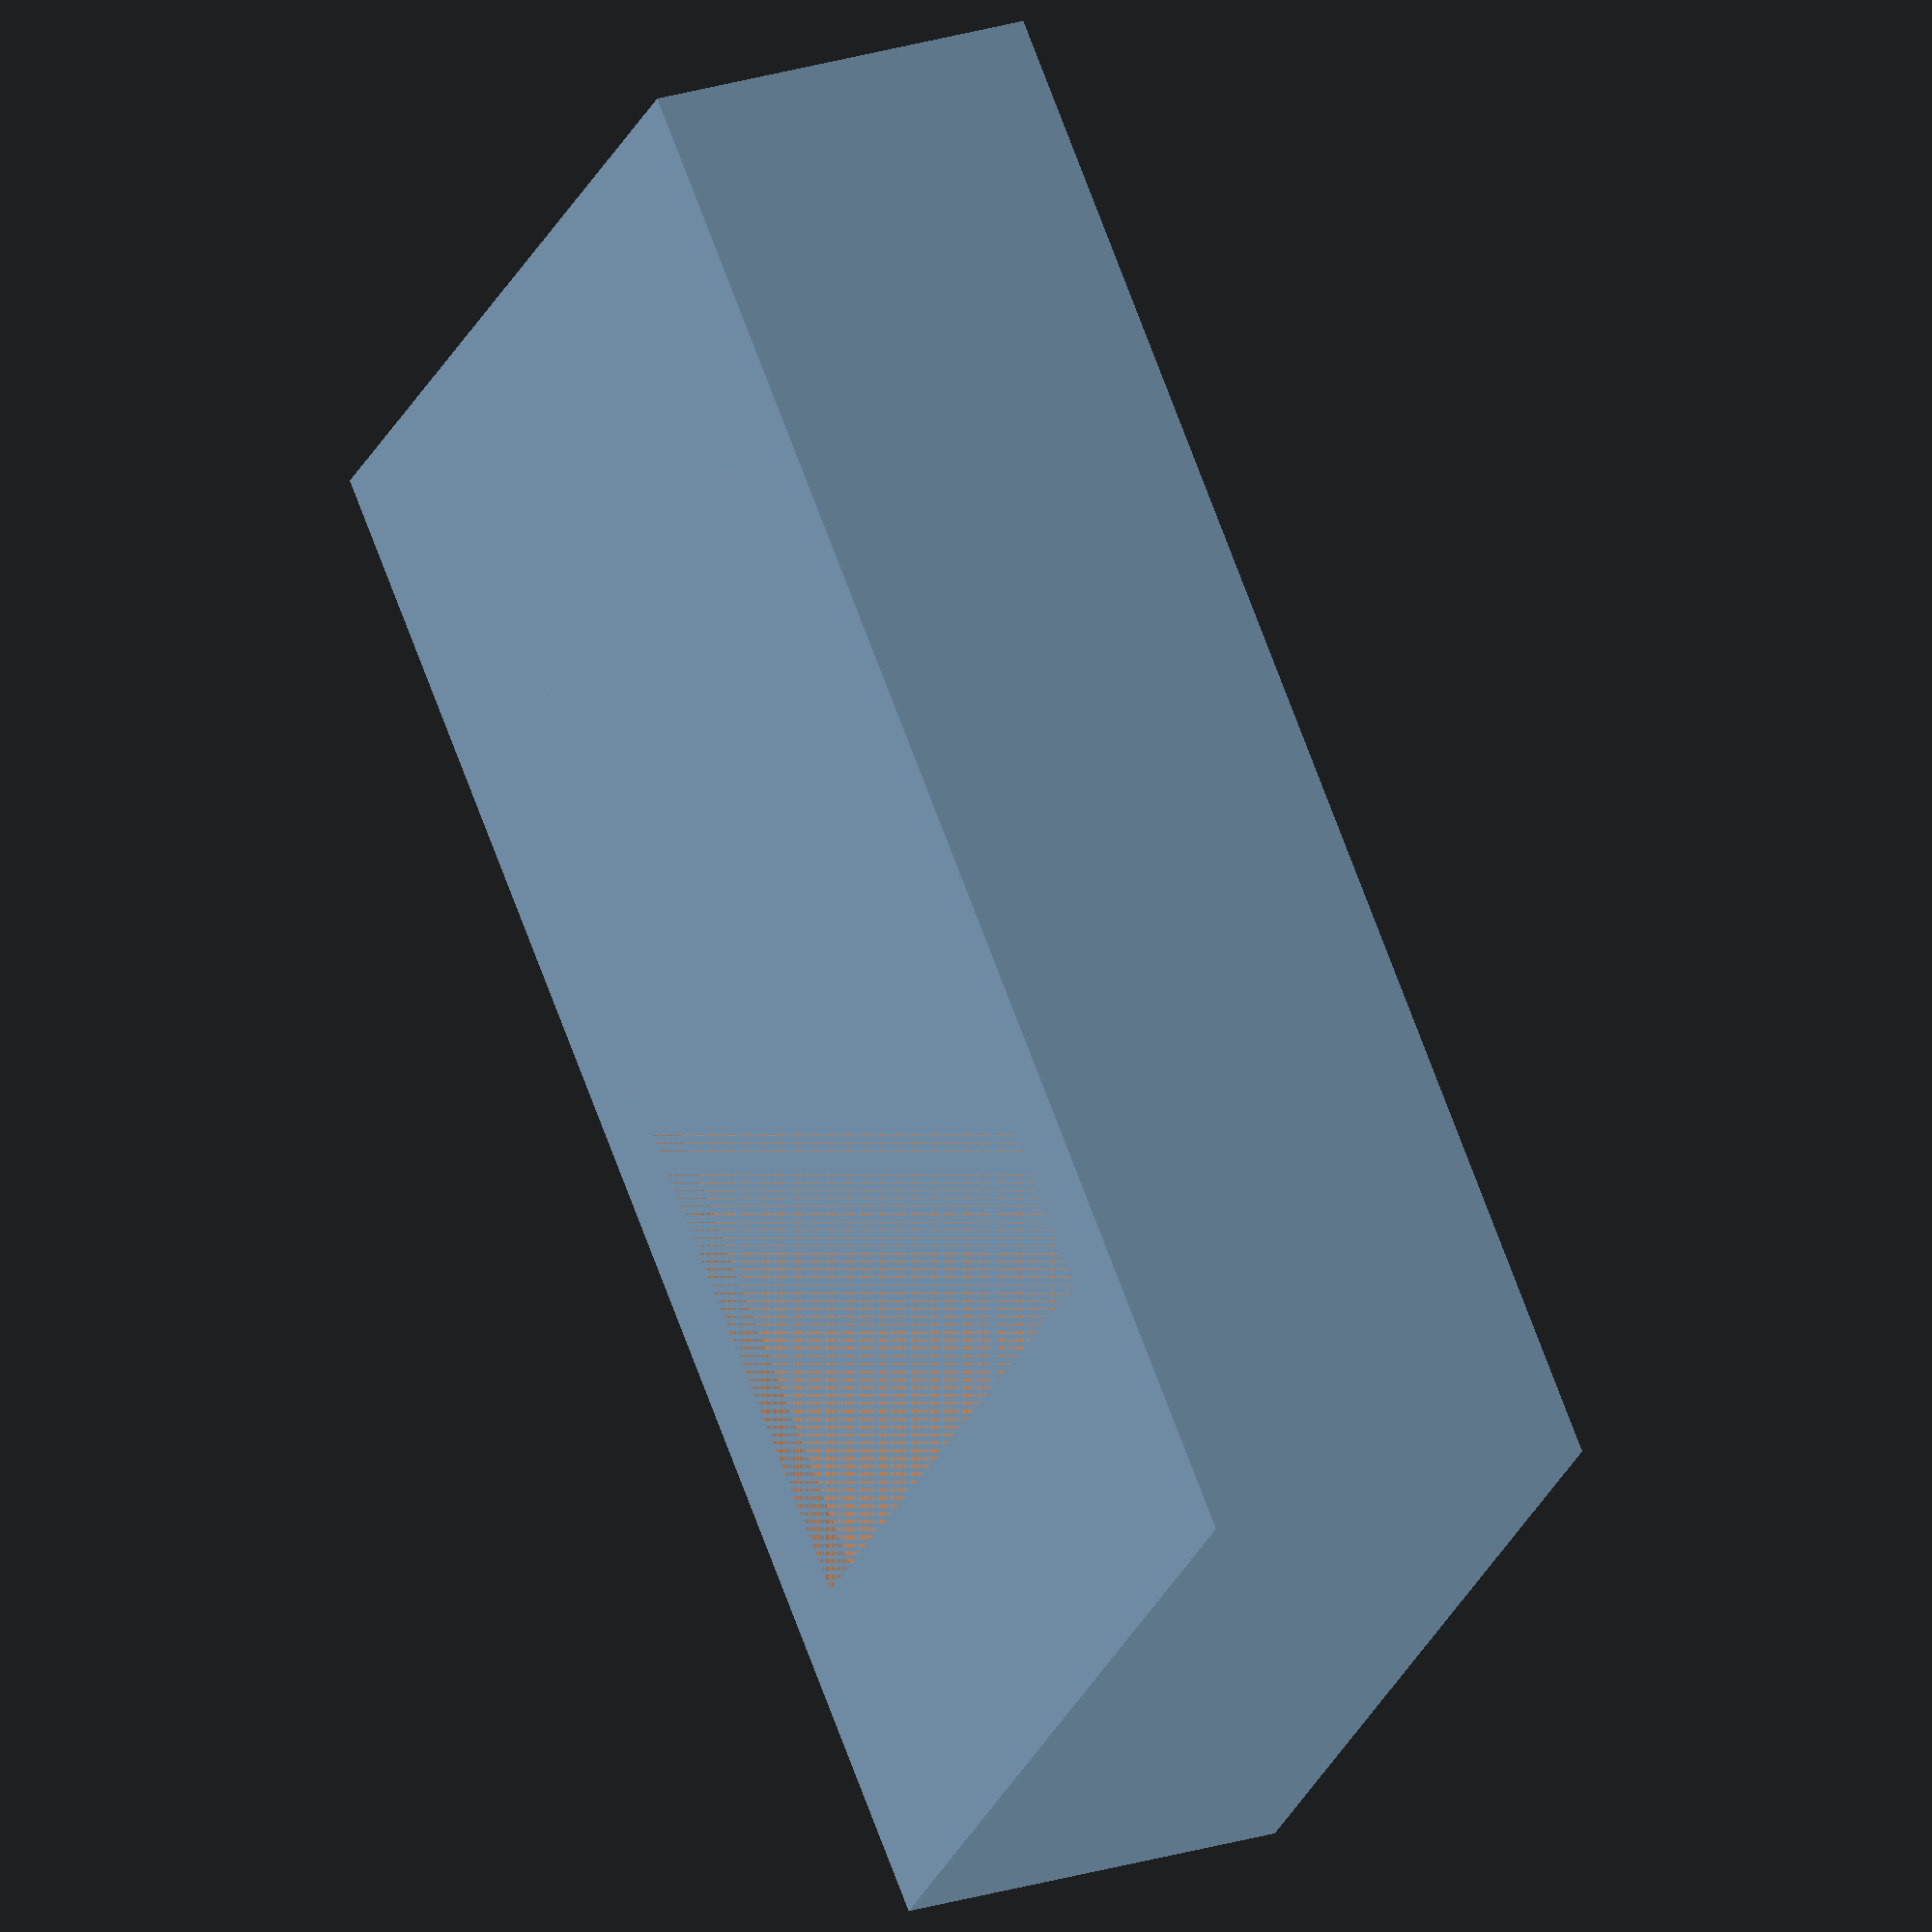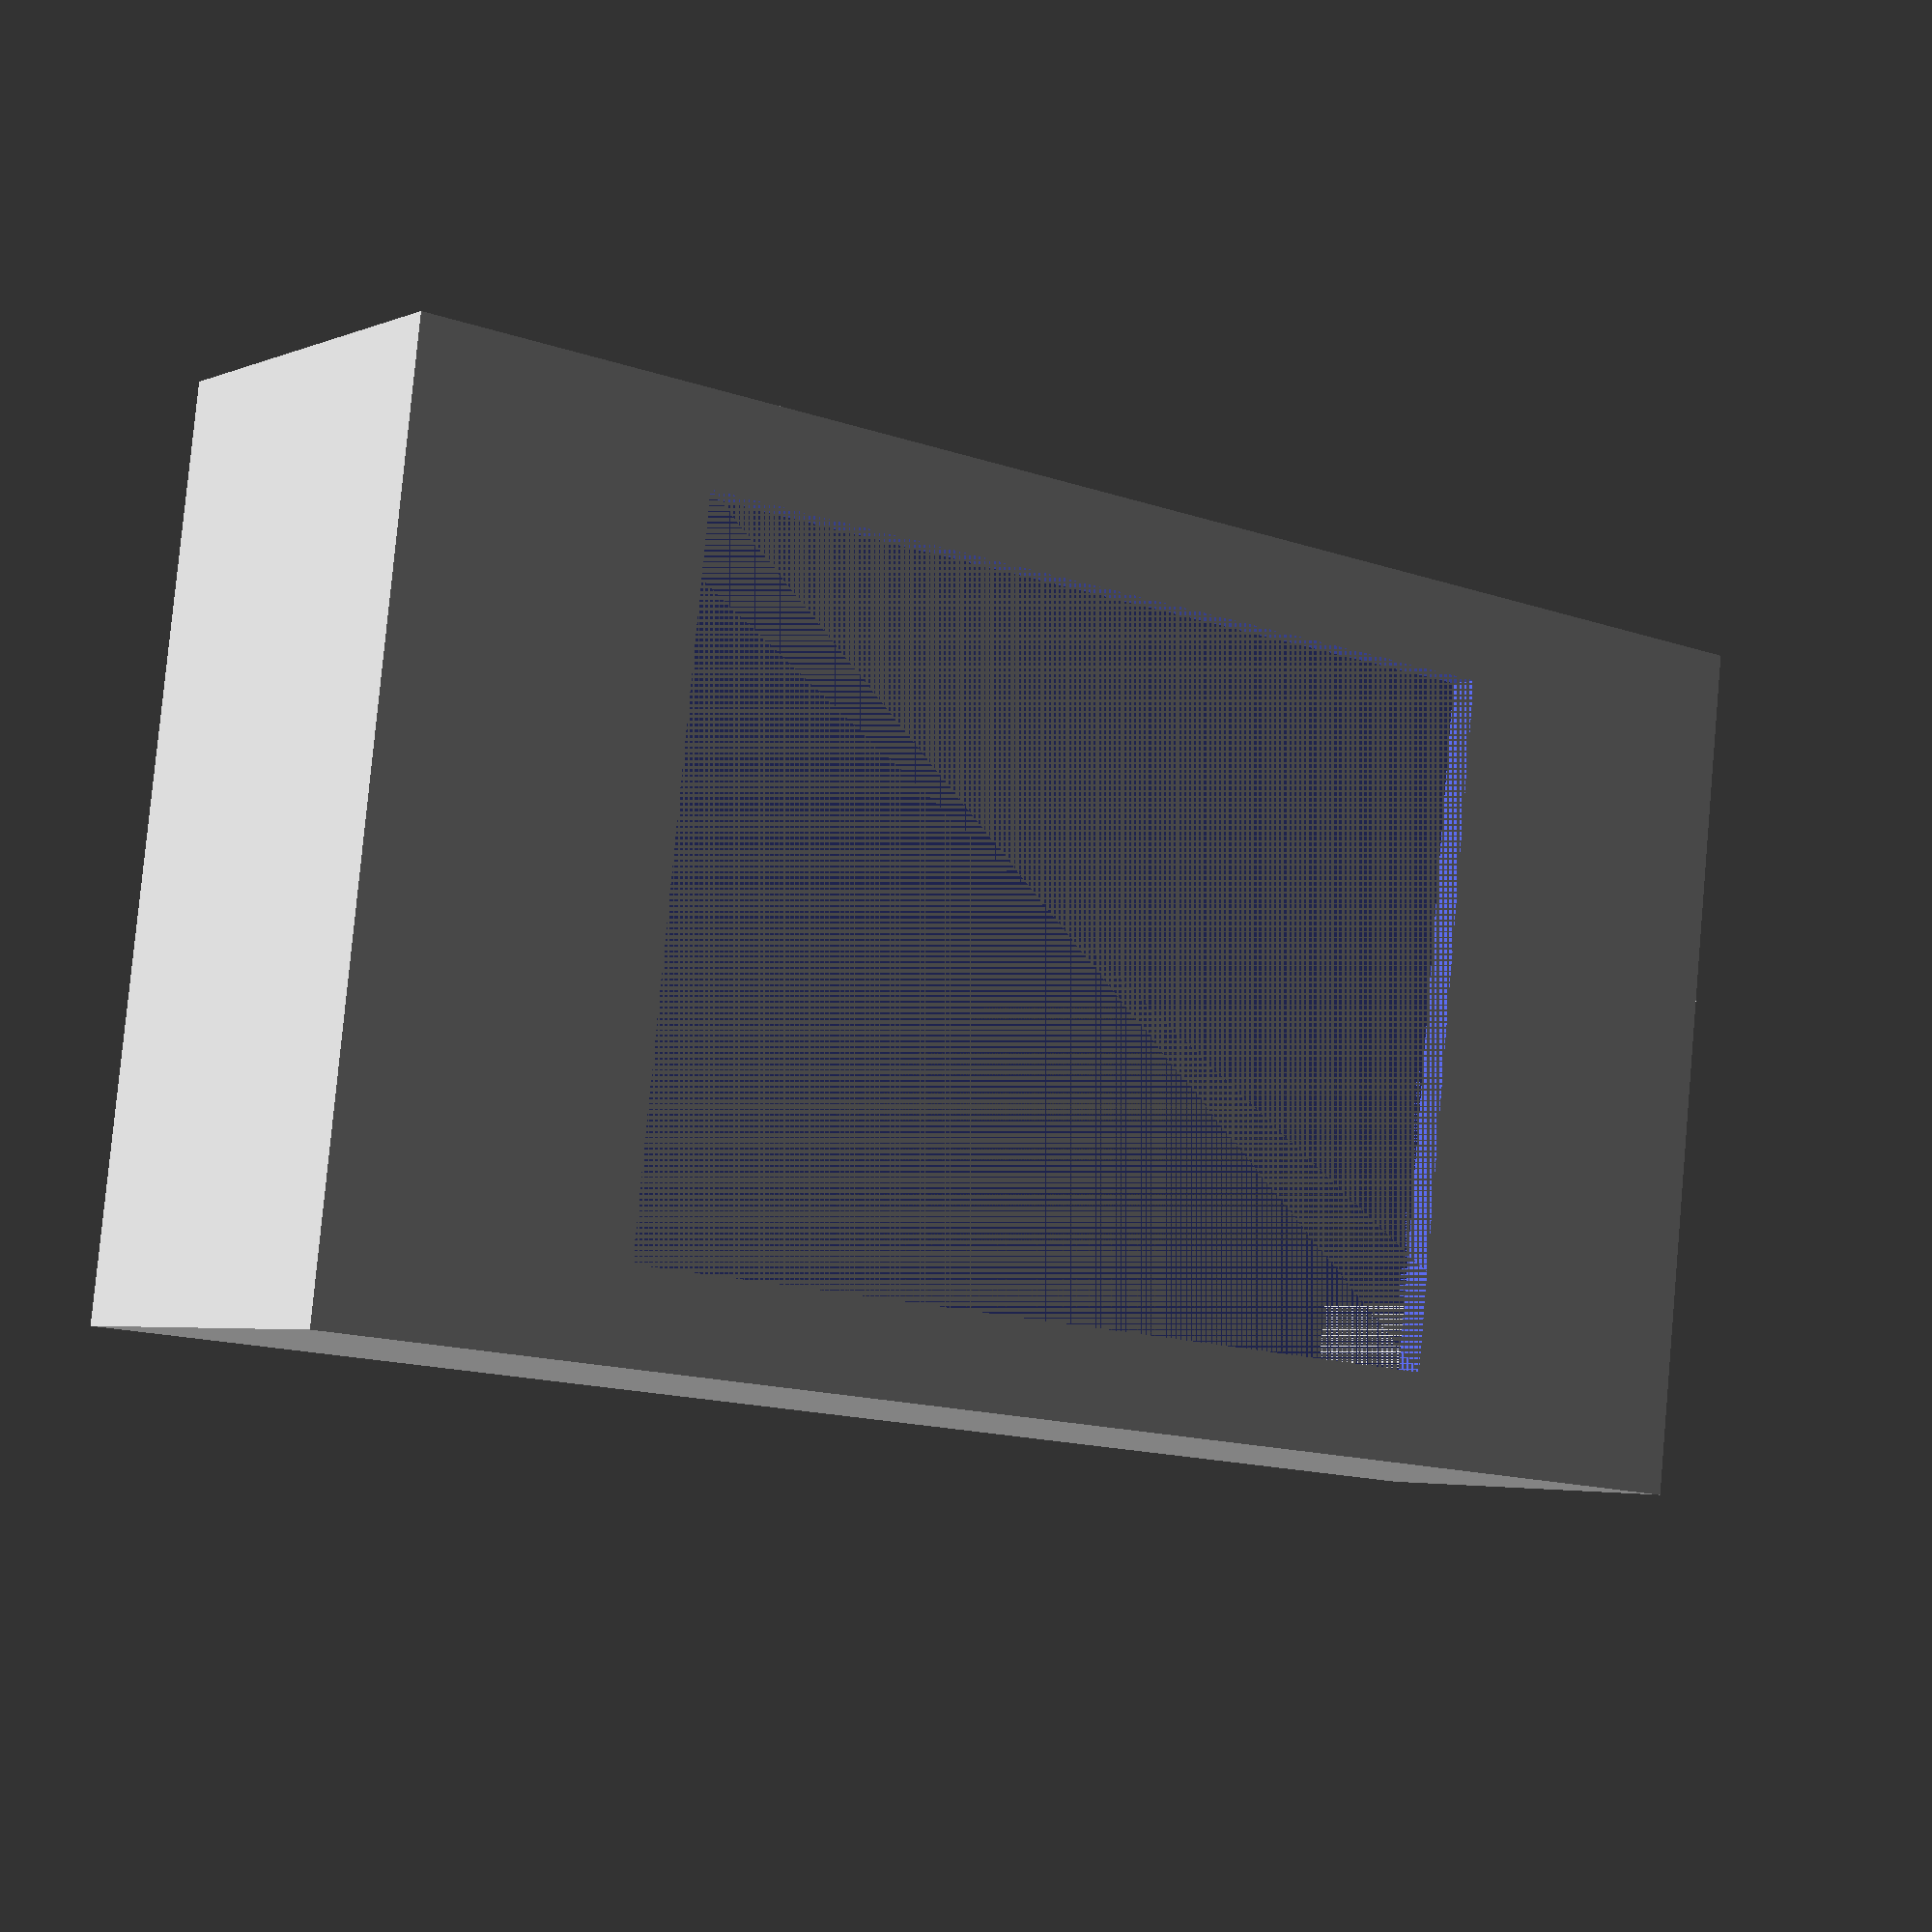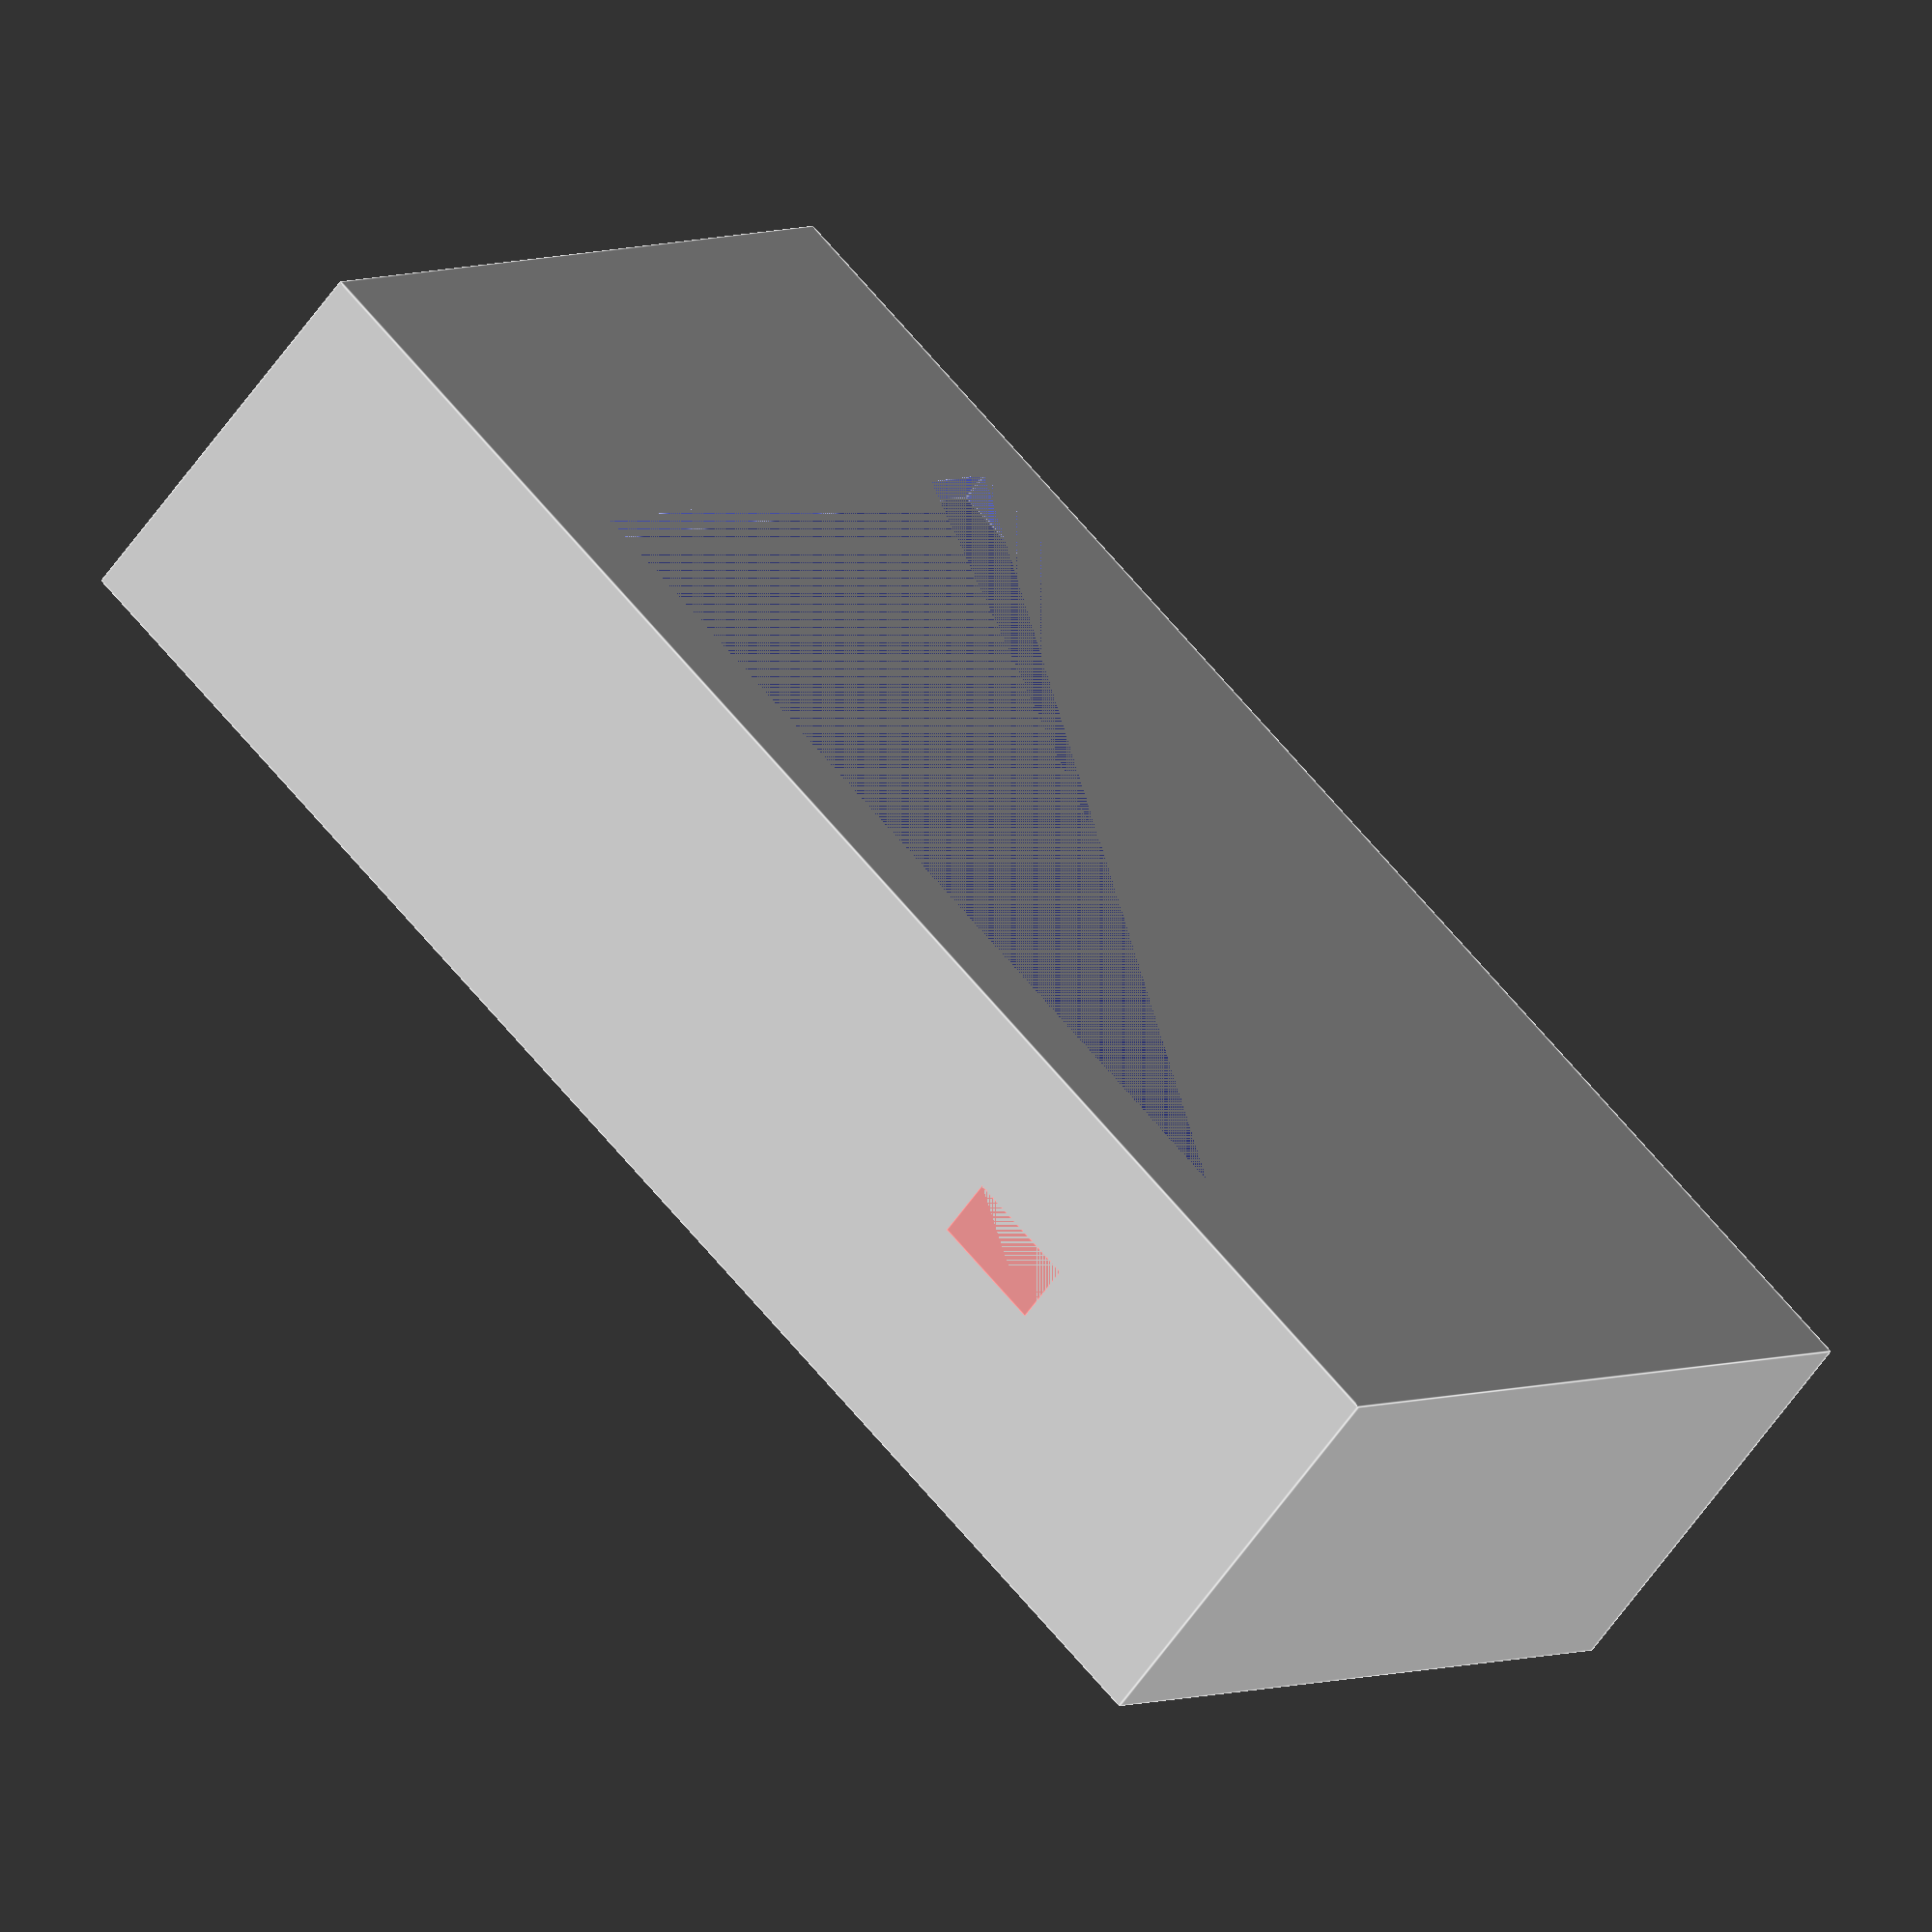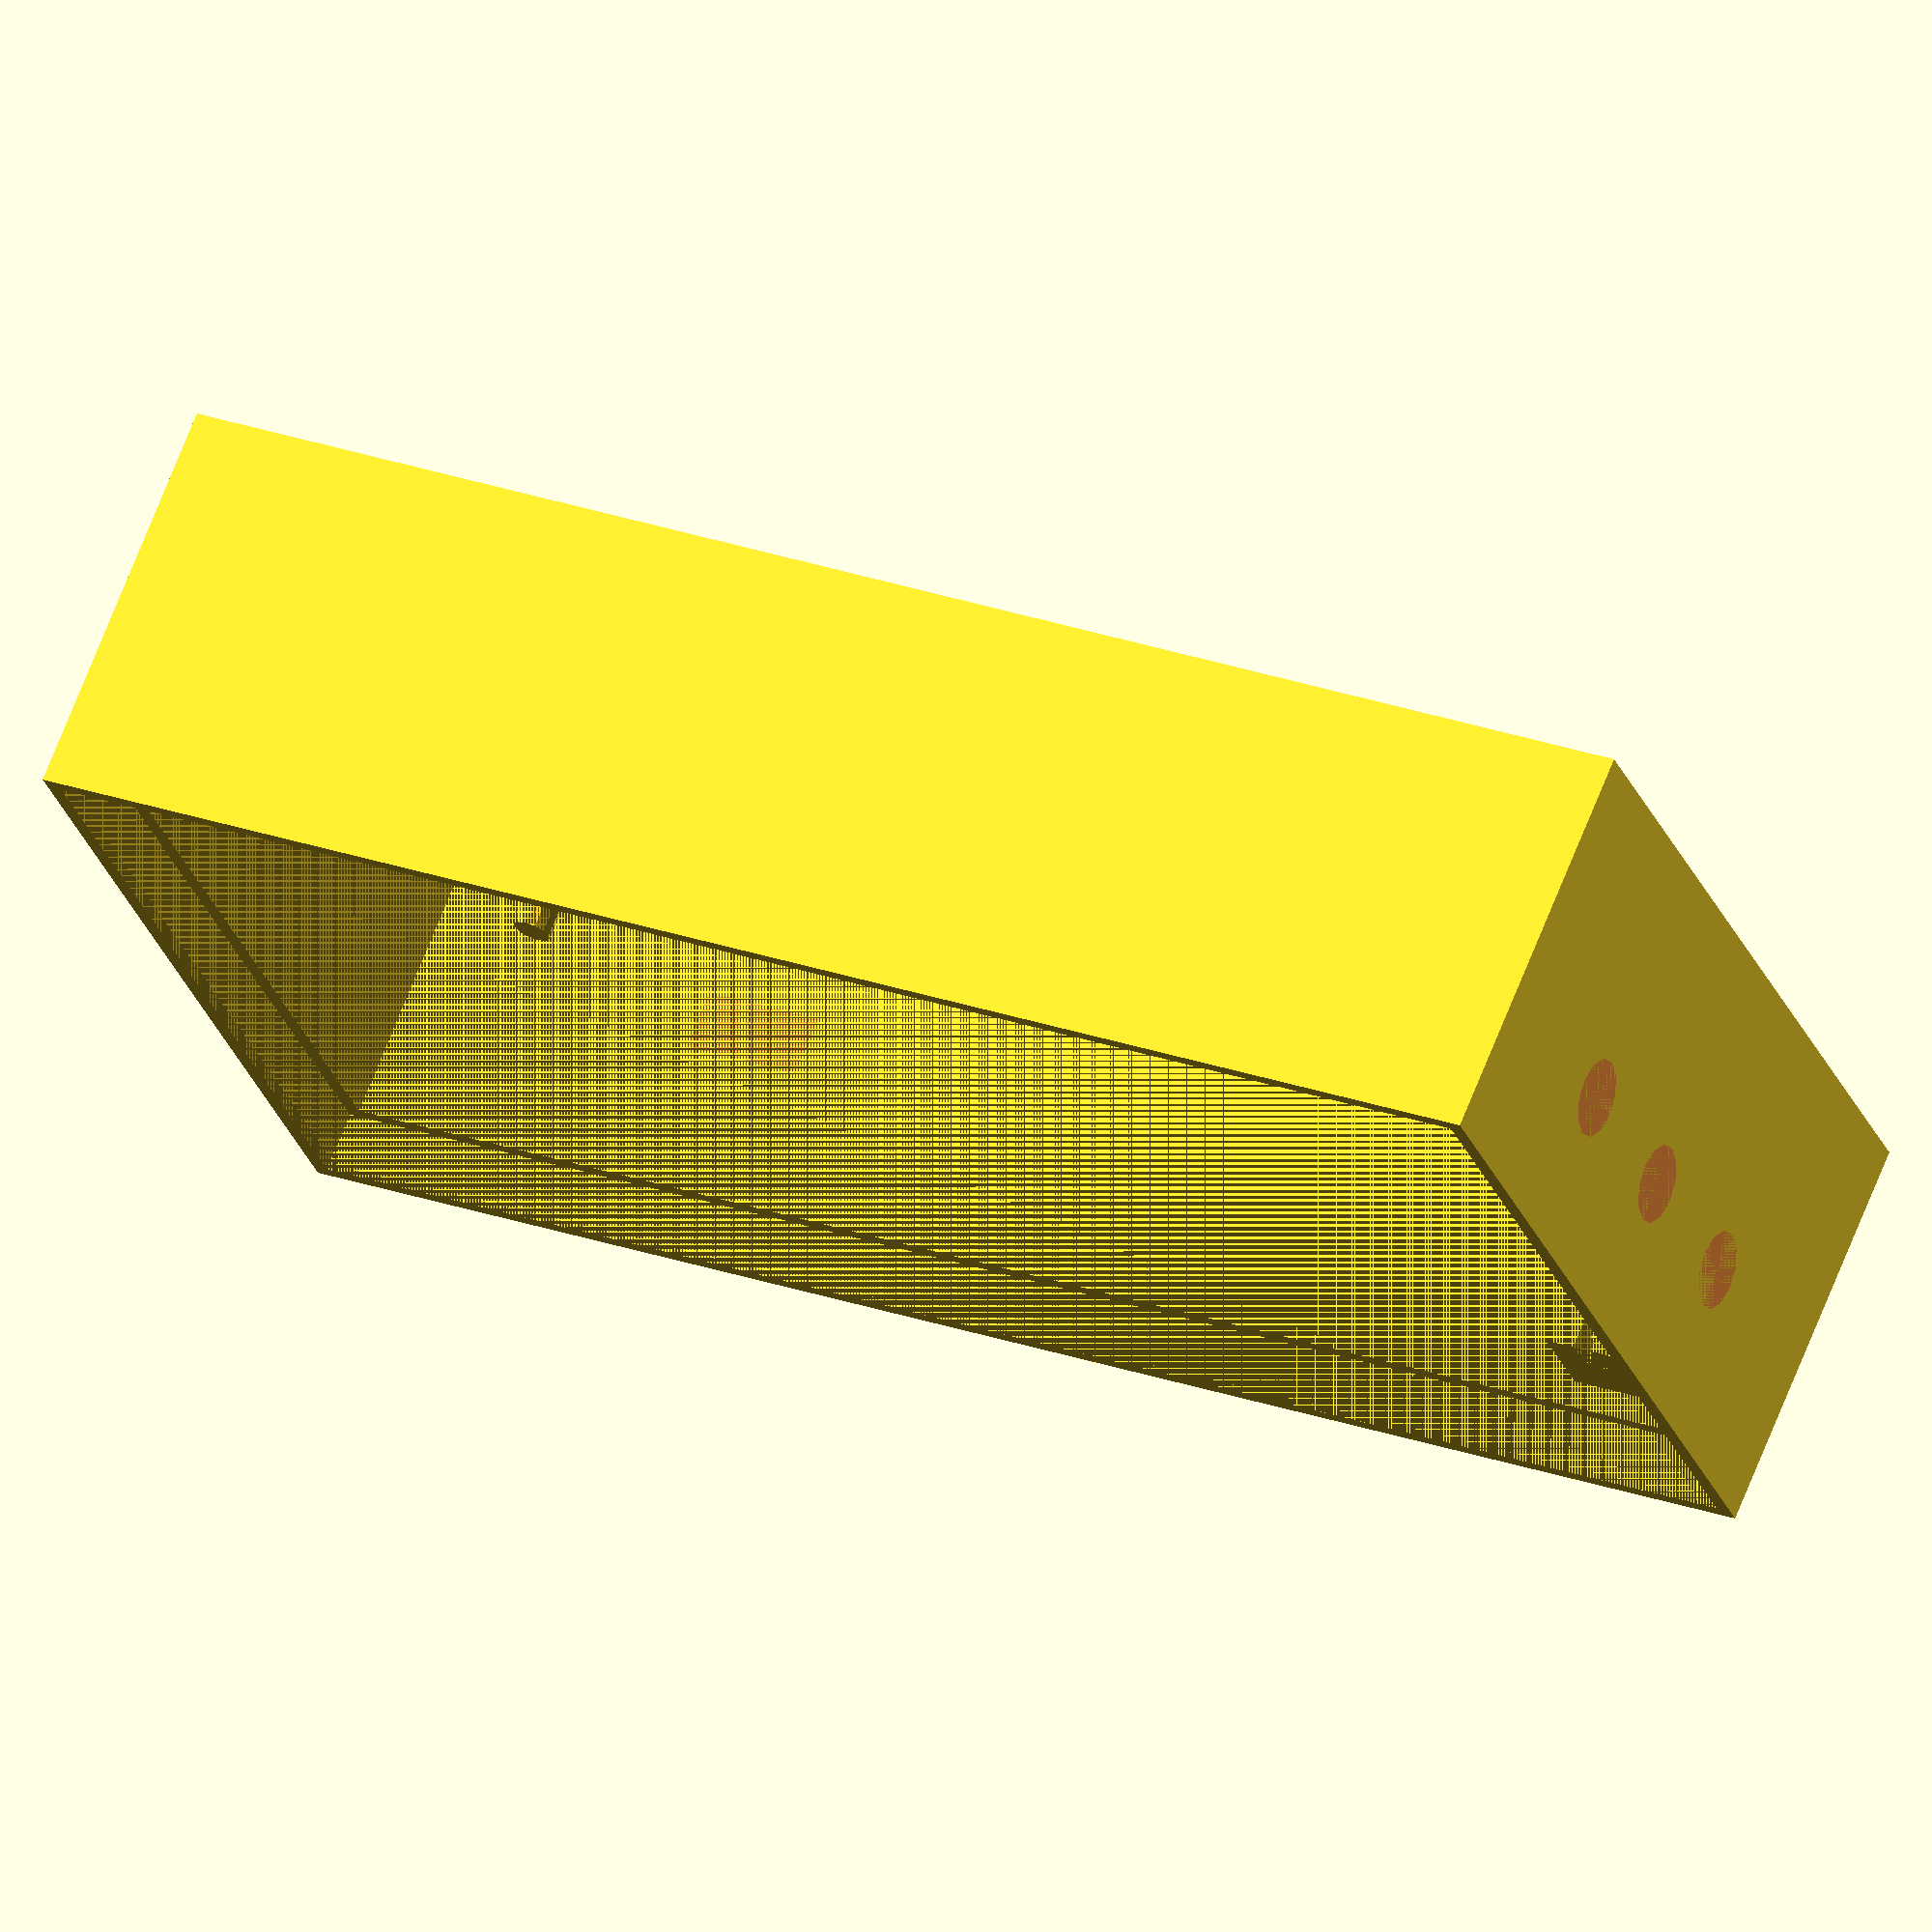
<openscad>
//lcd 2.8 box top
$fn = $preview ? 12 : 72;
//
// inside size
wid1 = 54;
len1= 90+10;
height = 50;
wall = 2;
gap = 0.05;
cornerRadius = 10;

//buttons
 s=2.54;
 g=0.2;
 sy=11;  


//bottom
difference() {
    translate([0, 0, 0]) roundedBox(wid1+2*wall, len1+2*wall, height/2+wall,cornerRadius);
    union() { 
        translate([wall,wall,wall]) roundedBox(wid1, len1, height/2, cornerRadius); 
        translate([wall-1,wall-1,height/2+wall-4-gap]) roundedBox(wid1+2,len1+2,4+gap,cornerRadius);
        //lcd hole
        translate([17+2+wall-0.5,4+wall,0]) cube(size=[61,46,wall]);
        //cuts for buttons    
        translate([len1+wall,sy,wall]) 
            union()
                for (a =[0:2])  
                {
                 #translate([0,0+a*s*5+2*s,wall+12.7]) rotate([0,90,0]) cylinder(d=5.2,h=wall);
                 *translate([0,0+a*s*5,0]) cube(size=[wall,g,6*s]); 
                 *translate([0,4*s+a*s*5,0]) cube(size=[wall,g,6*s]);
                 *translate([0,+a*s*5,6*s]) cube(size=[wall,4*s+g,g]);  
                }
         //buzzer hole
         *translate ([50,wall,23]) rotate(a=[90,0,0]) cylinder(r=1.5,h=2,center=false);  
         // USB hole
         #translate ([18+2+wall,wall,7.3+wall]) rotate(a=[90,0,0]) cube(size=[8,4,wall]);      
        }
    } 



//LCD feet
 translate([9+wall,5+wall,wall]) {
    cylinder(8,d=2.5);
        }
translate([85+wall,5+wall,wall]) {
    cylinder(8,d=2.5);
        }
        translate([9+wall,49+wall,wall]) {
    cylinder(8,d=2.5);
        }
        translate([85+wall,49+wall,wall]) {
    cylinder(8,d=2.5);
        }

// button rails
     
    difference() {
    translate([wall+len1-10,sy-6,wall]) cube(size=[10,6,8*s]);
    translate([wall+len1-10+2,sy-s,wall]) cube(size=[1.8,s,8*s]);
                 }    
         
    difference() {
    translate([wall+len1-10,sy+3*5*s-s,wall]) cube(size=[10,6,8*s]);
    translate([wall+len1-10+2,sy+3*5*s-s,wall]) cube(size=[1.8,s,8*s]);
    }


//buzzer
    *translate ([50,4,23])
    rotate(a=[90,0,0]) {
    difference() {
        cylinder(r=27/2+1,h=2,center=false);
        union() {
            cylinder(r=27/2,h=2,center=false);
            cylinder(r=27/2+0.1,h=0.5,center=false);
            } 
    }
}  




module roundedBox(wid1, len1, height, radius)
{
    dRadius = 2*radius;
    cube(size=[len1,wid1, height]);
  
}



</openscad>
<views>
elev=157.6 azim=135.4 roll=299.1 proj=o view=wireframe
elev=183.7 azim=353.5 roll=36.4 proj=p view=solid
elev=240.4 azim=140.2 roll=34.8 proj=o view=edges
elev=290.0 azim=340.8 roll=21.6 proj=o view=wireframe
</views>
